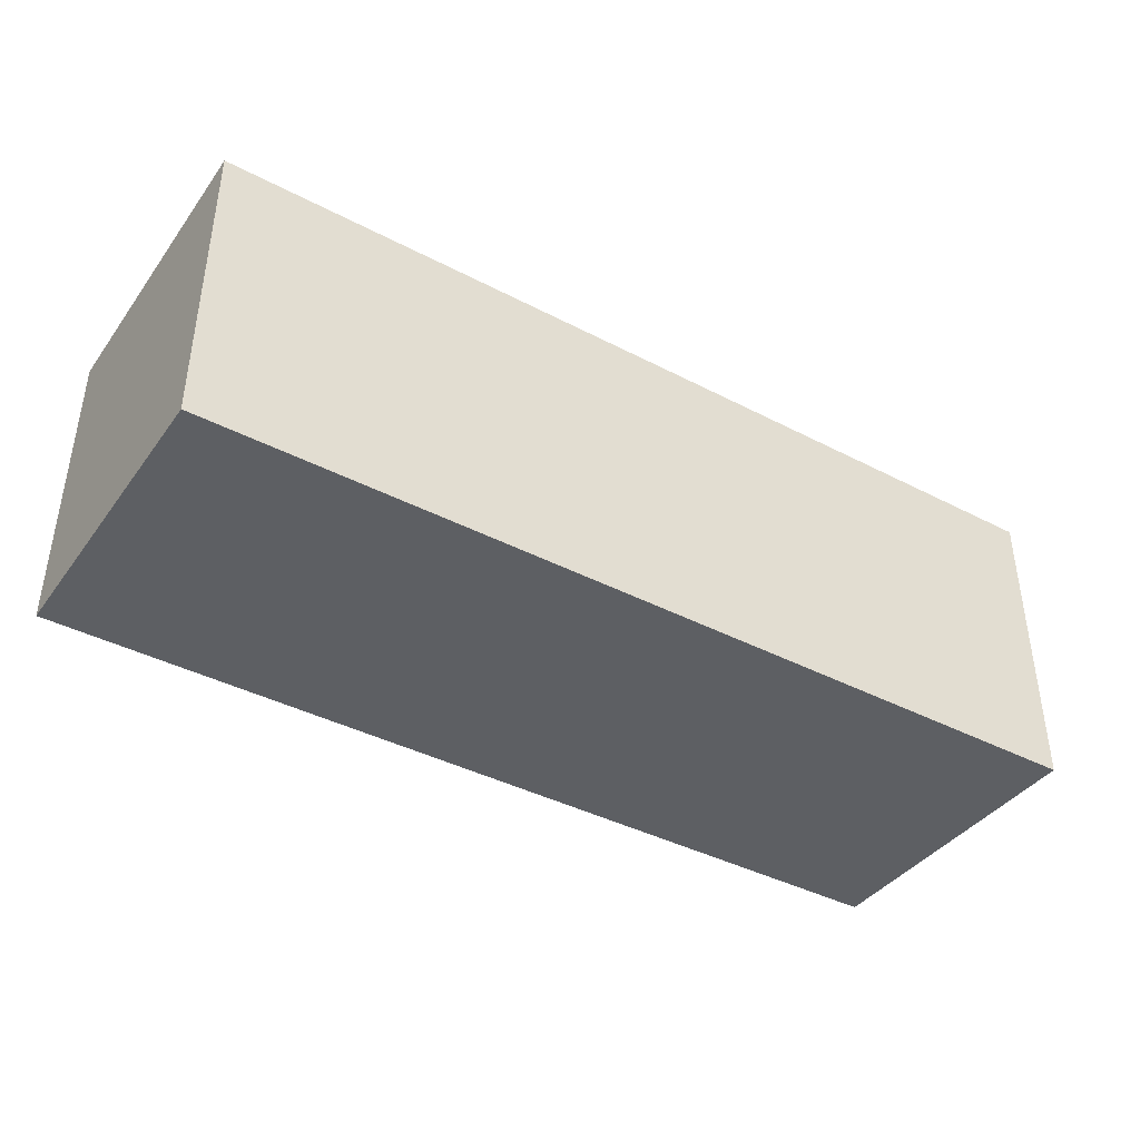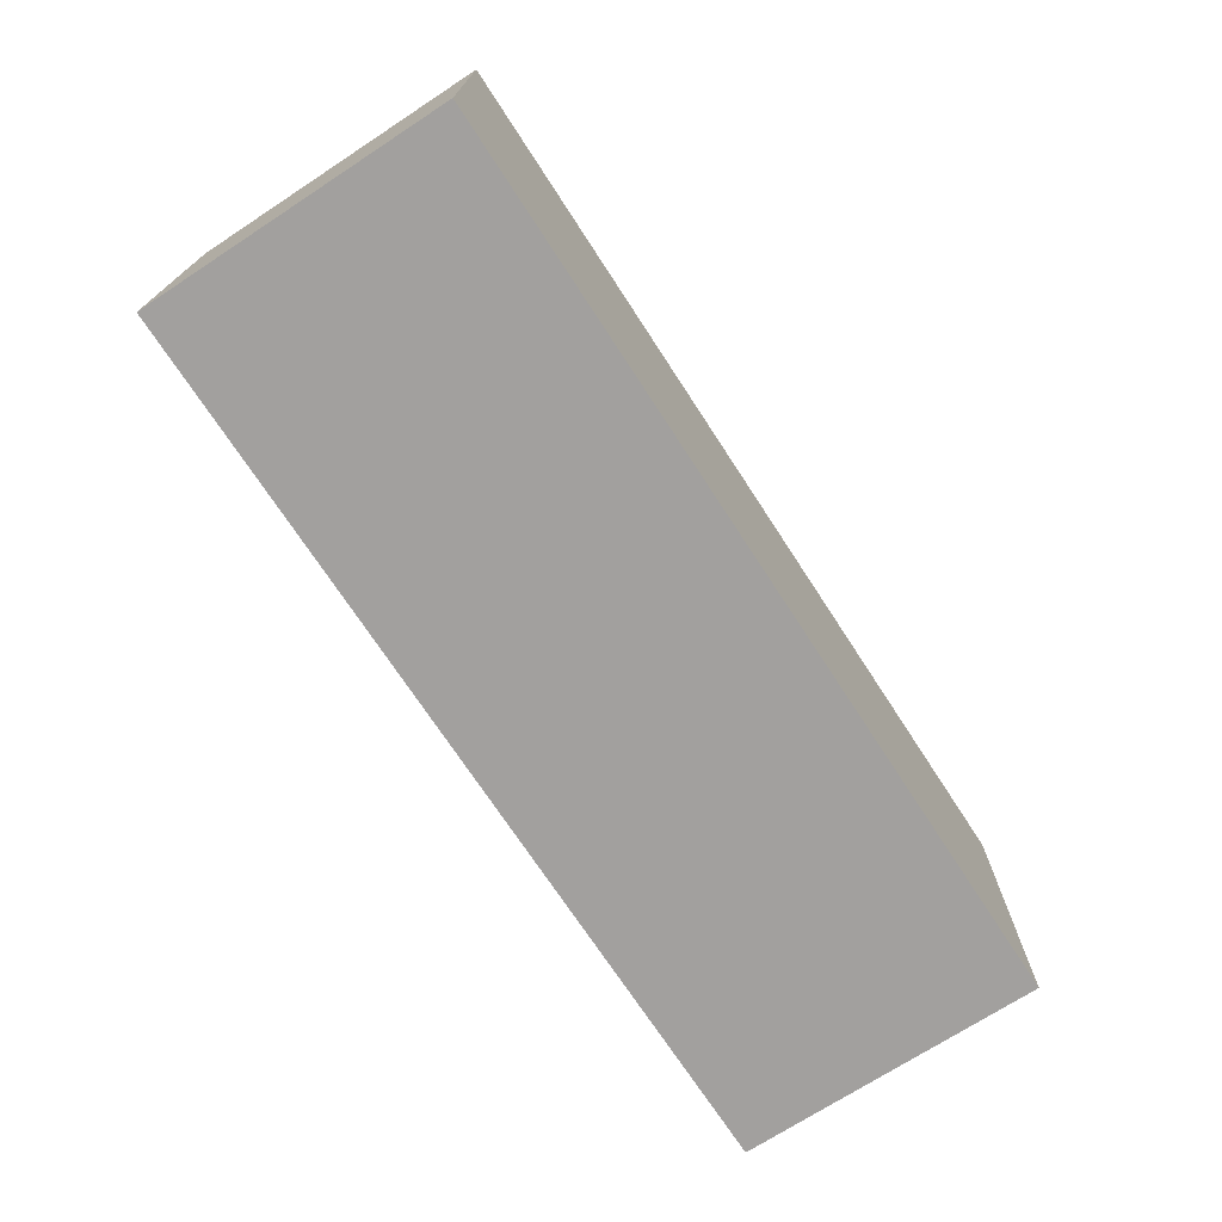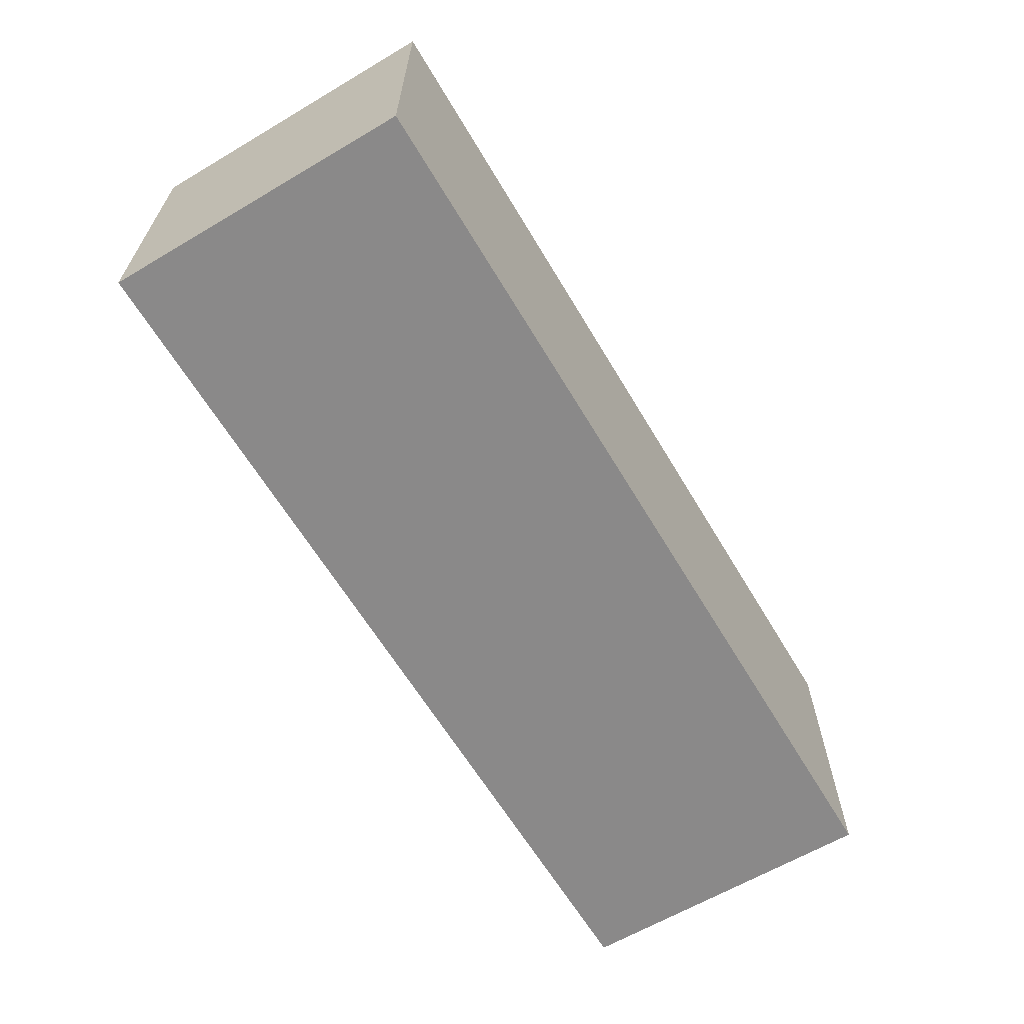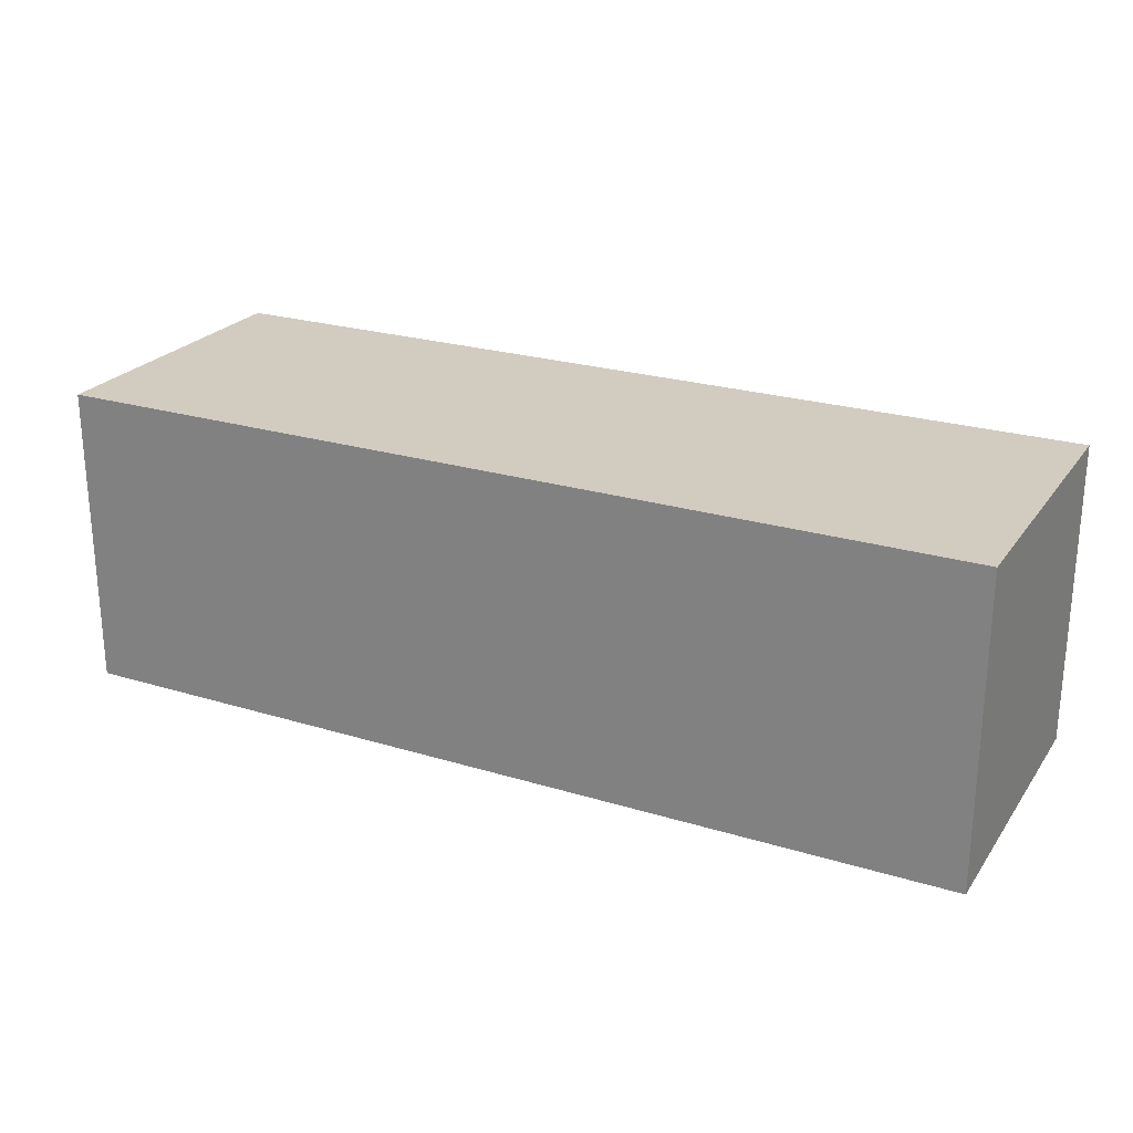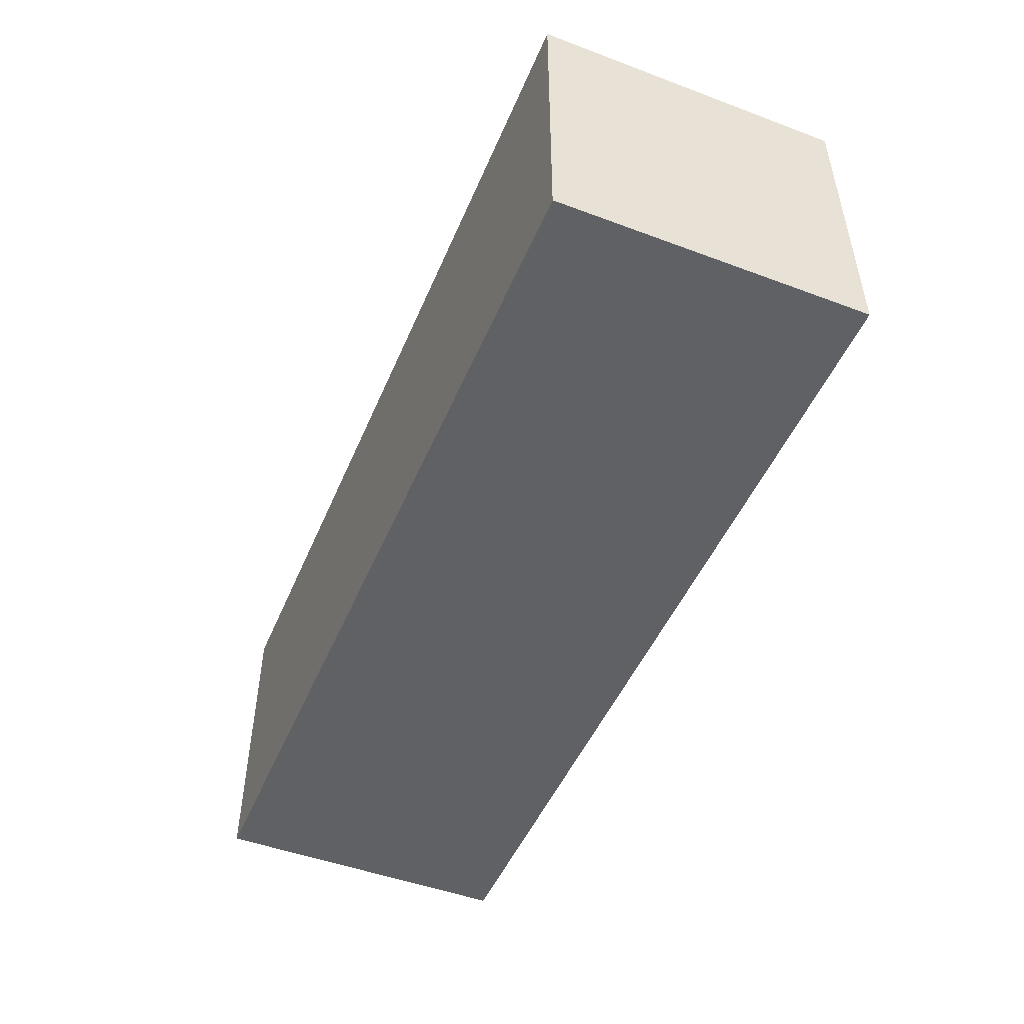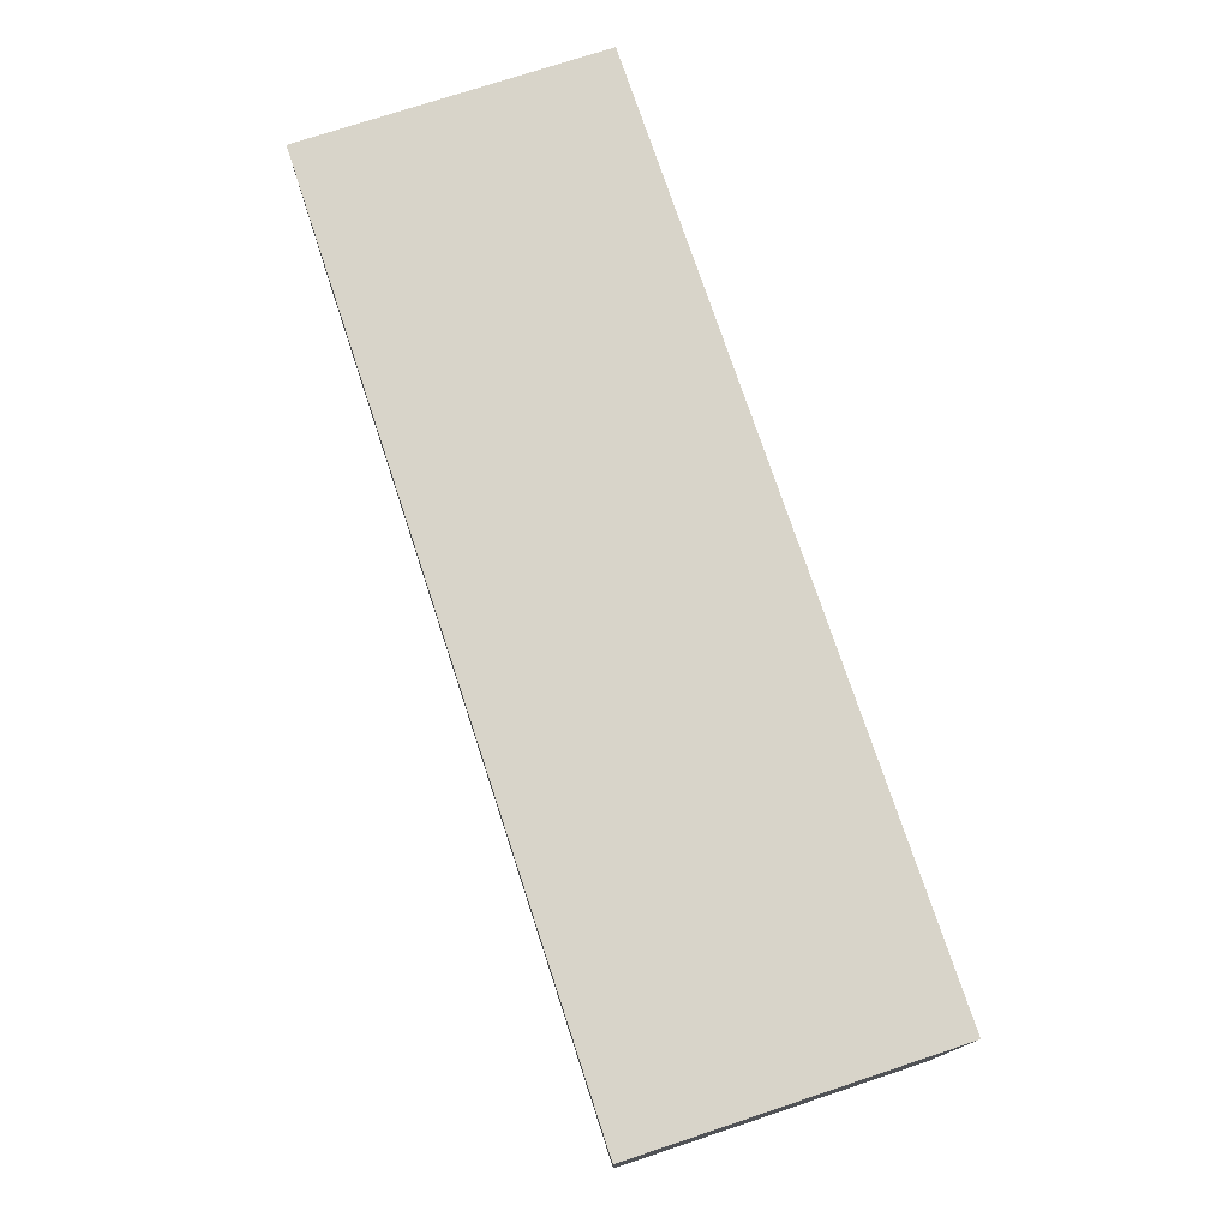
<metadata>
{"format":"obj","ext":"obj","renderer":"f3d","projection":"perspective","resolution":1024,"background":"white","views":[{"elev":-40.1,"azim":147.3,"up":"+Y"},{"elev":-71.9,"azim":123.1,"up":"+Z"},{"elev":-63.3,"azim":120.8,"up":"+Z"},{"elev":24.1,"azim":-153.2,"up":"+Y"},{"elev":-48.9,"azim":67.5,"up":"+Y"},{"elev":75.1,"azim":-108.3,"up":"+Z"}]}
</metadata>
<code>
o upper_arm
v 1.1 1.7 0.1
v 1.1 1.7 -0.2
v 1.1 1.8 0
v 1.1 1.8 -0.1
v 1.1 1.9 0
v 1.1 1.9 -0.1
v 1.1 2 0.1
v 1.1 2 -0.2
v 2 1.7 0.1
v 2 1.7 -0.2
v 2 2 0.1
v 2 2 -0.2
v 1.1 1.7 0.1
v 1.1 2 0.1
v 2 1.7 0.1
v 2 2 0.1
v 1.1 1.7 -0.2
v 1.1 2 -0.2
v 2 1.7 -0.2
v 2 2 -0.2
v 1.1 1.7 0.1
v 2 1.7 0.1
v 1.1 1.7 -0.2
v 2 1.7 -0.2
v 1.1 2 0.1
v 2 2 0.1
v 1.1 2 -0.2
v 2 2 -0.2
f 3 2 1
f 4 2 3
f 5 3 1
f 5 4 3
f 6 2 4
f 6 4 5
f 7 5 1
f 7 6 5
f 8 2 6
f 8 6 7
f 9 10 11
f 11 10 12
f 15 14 13
f 16 14 15
f 17 18 19
f 19 18 20
f 23 22 21
f 24 22 23
f 25 26 27
f 27 26 28

</code>
